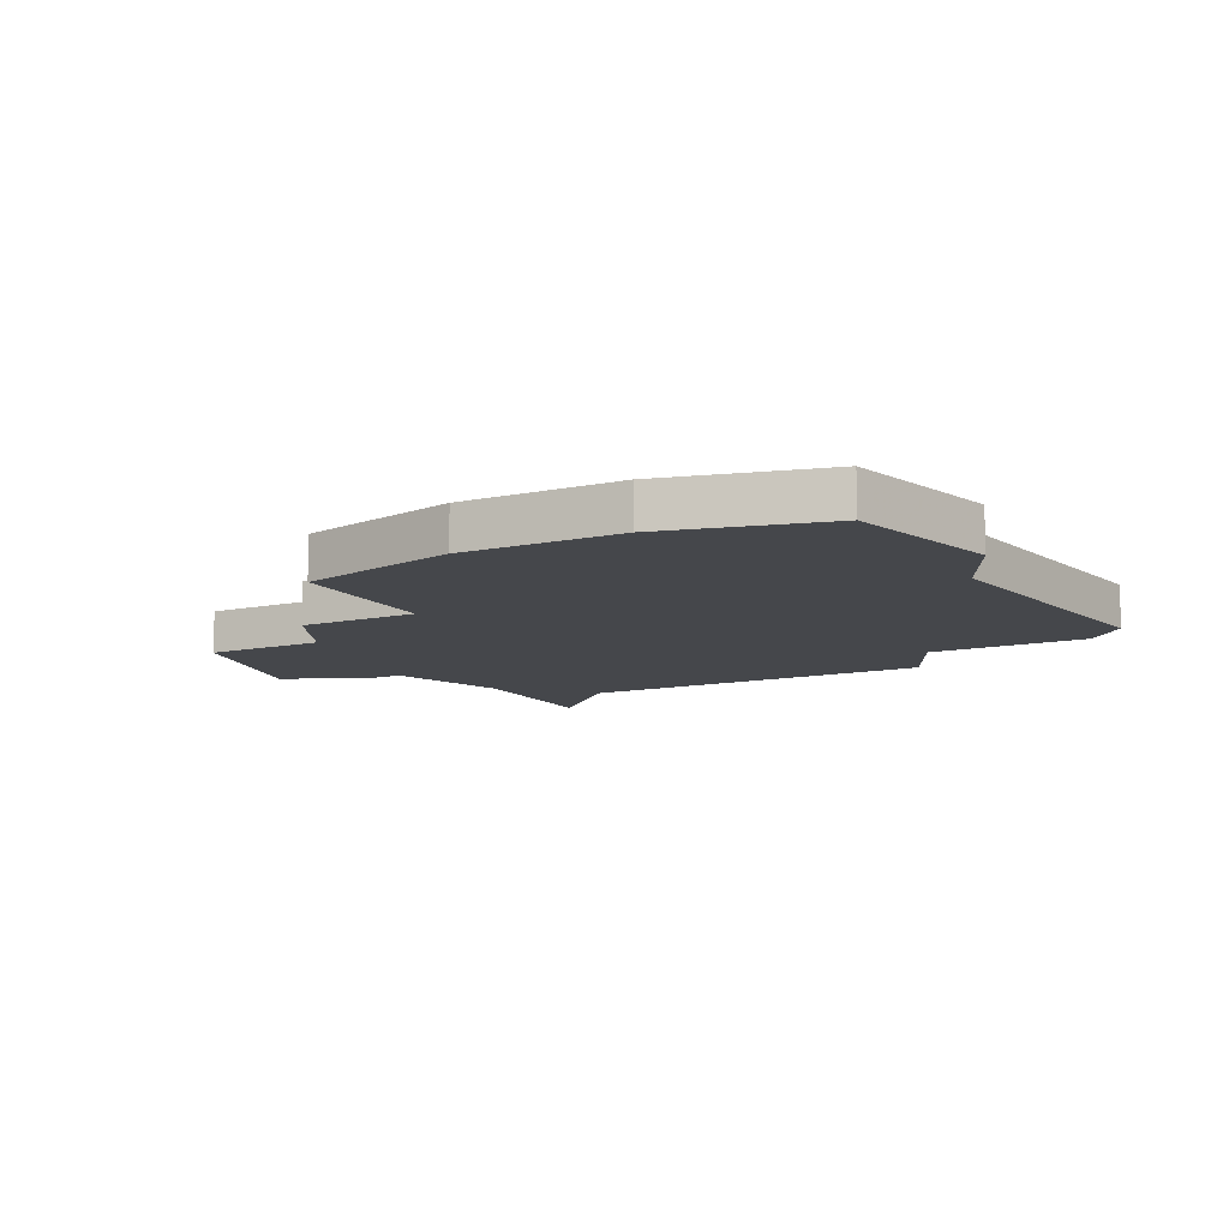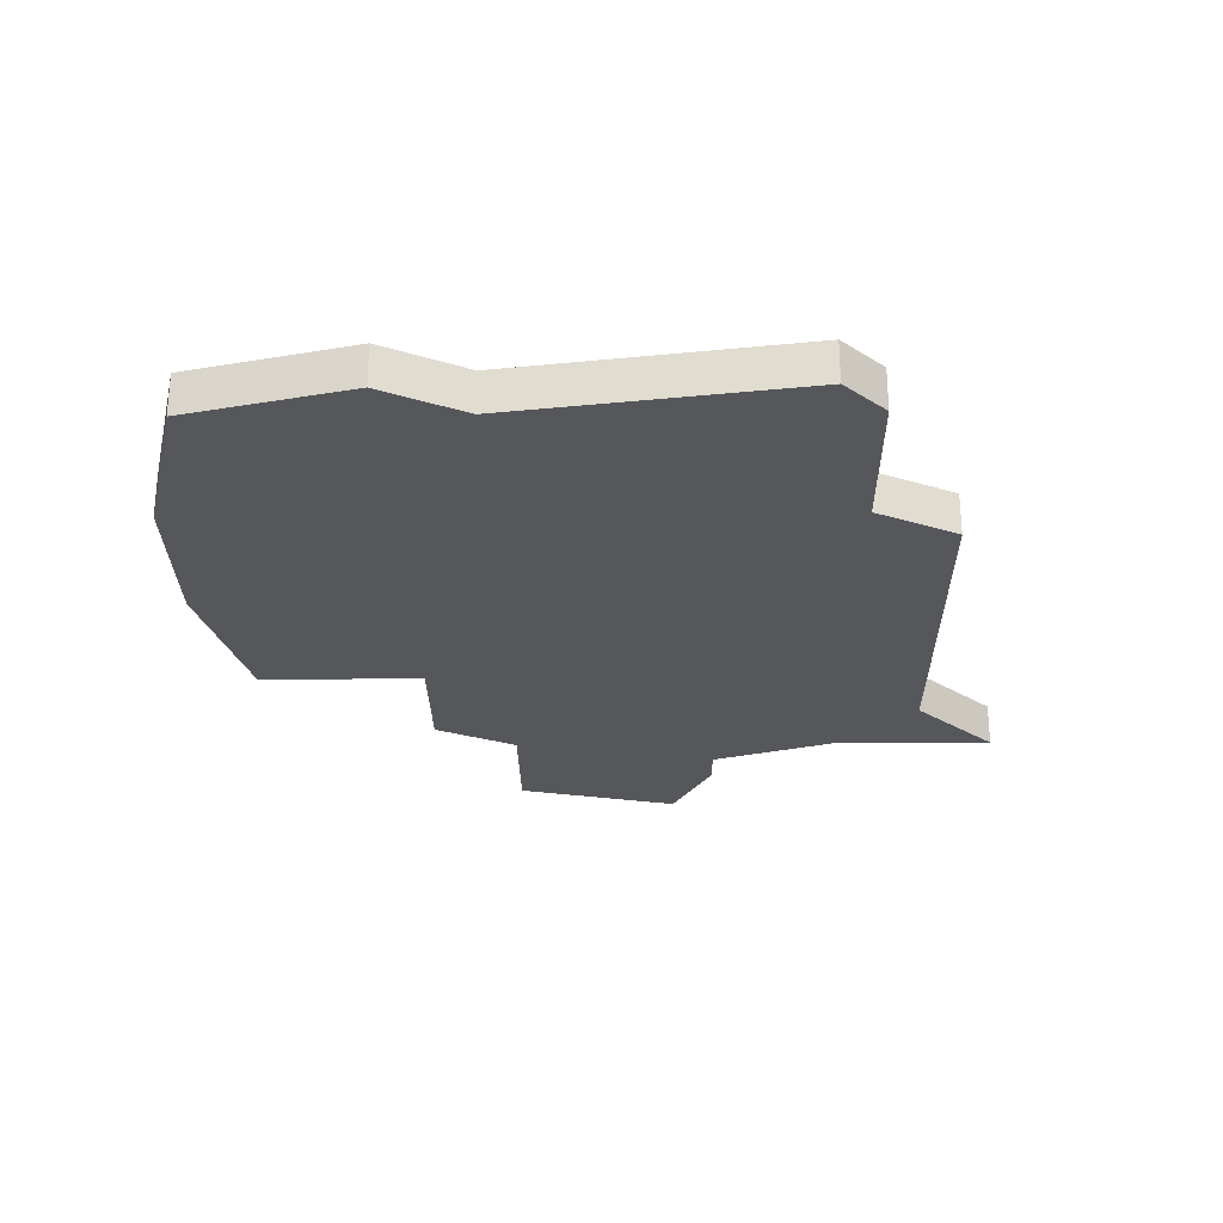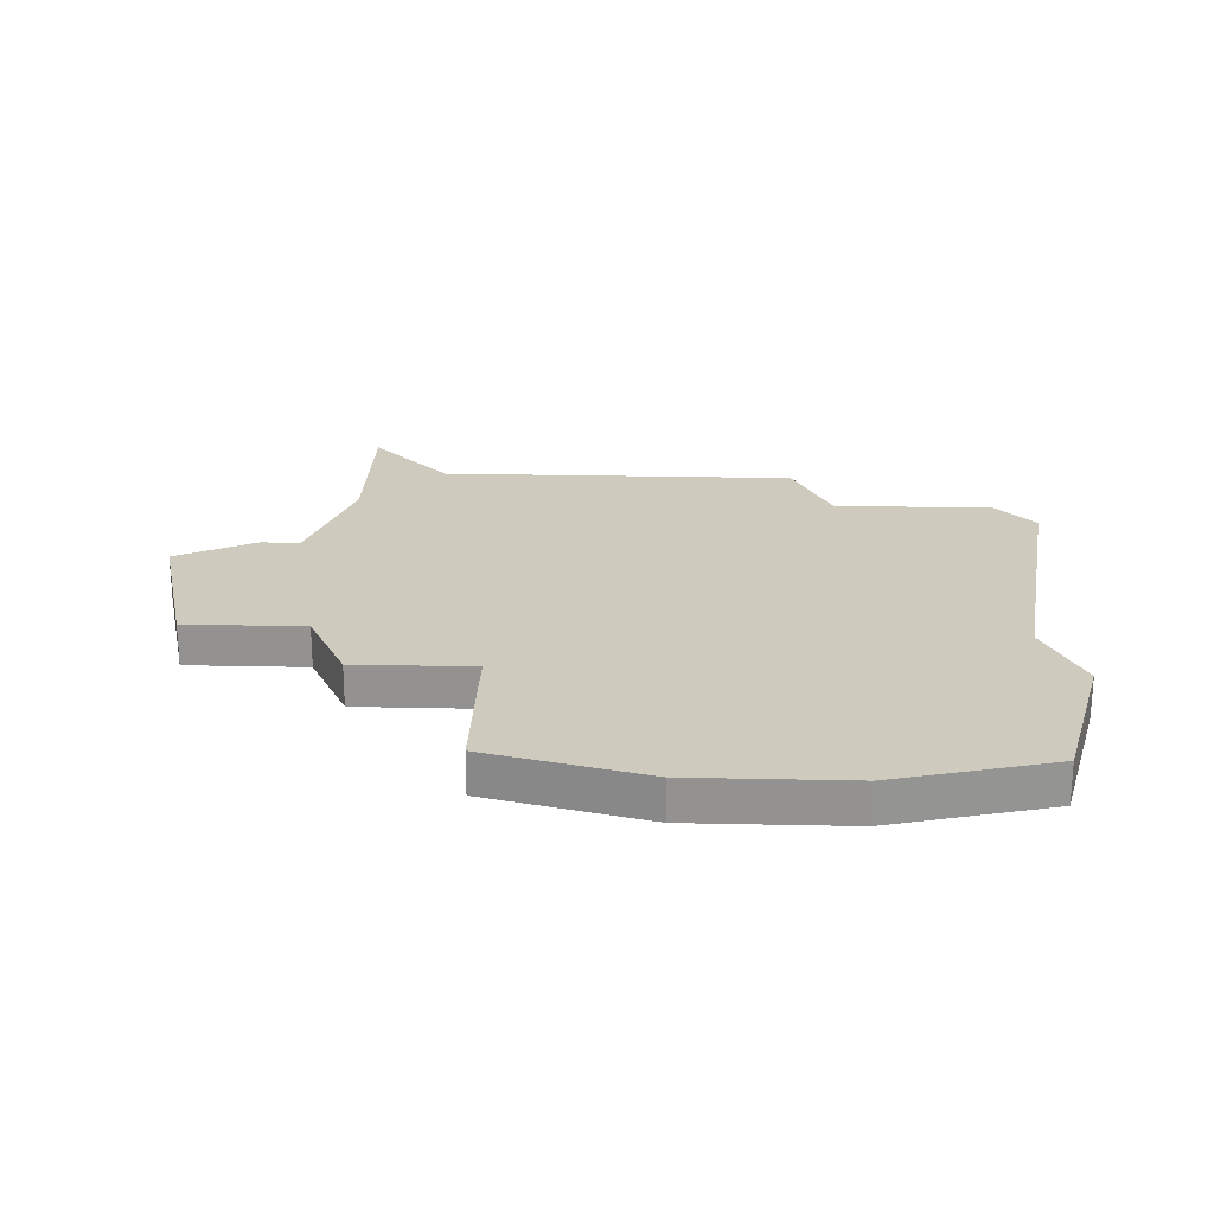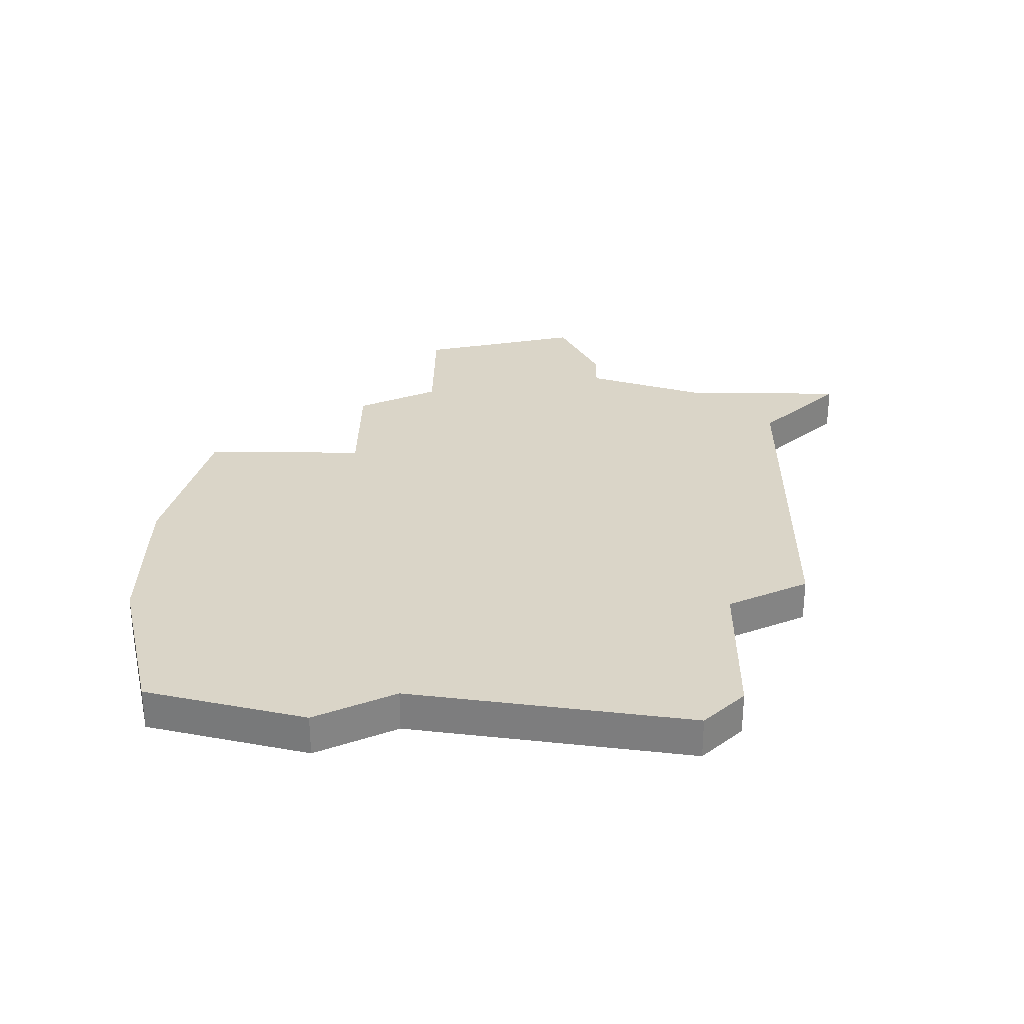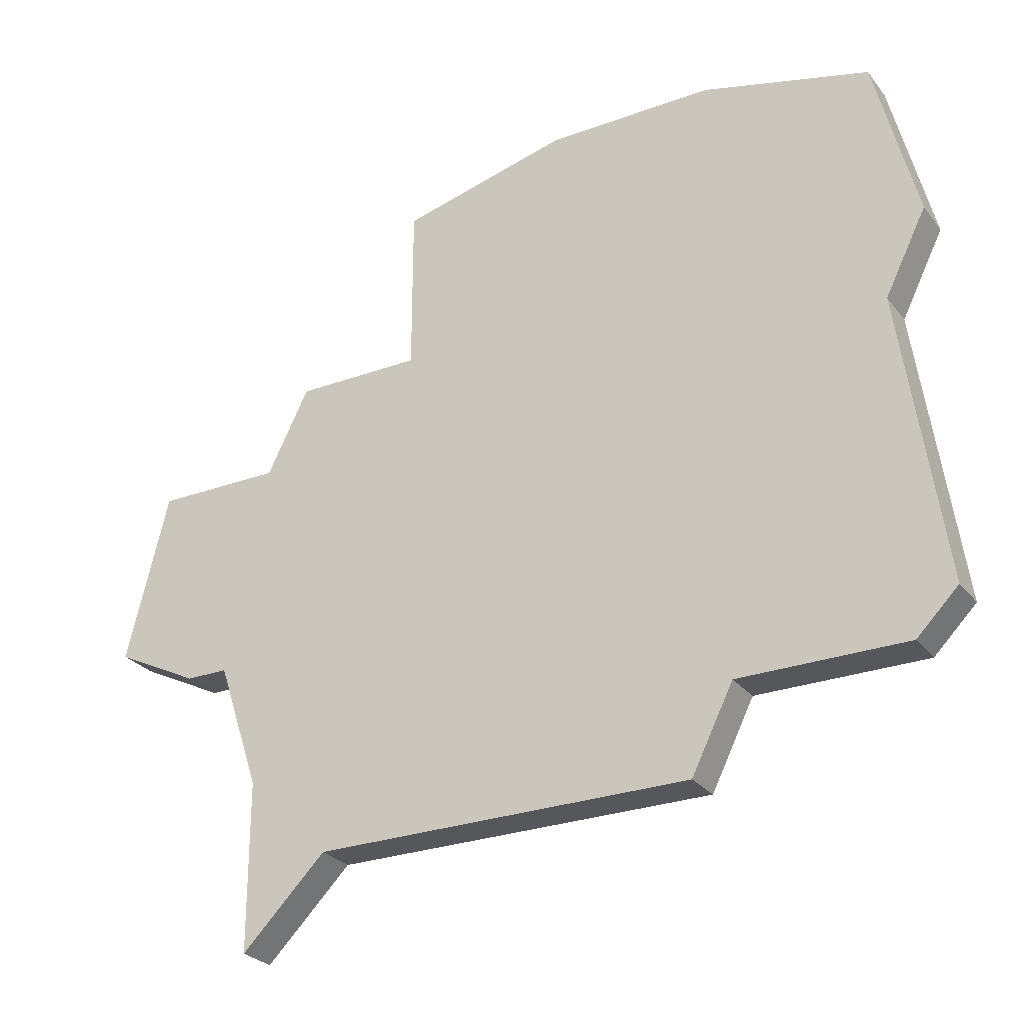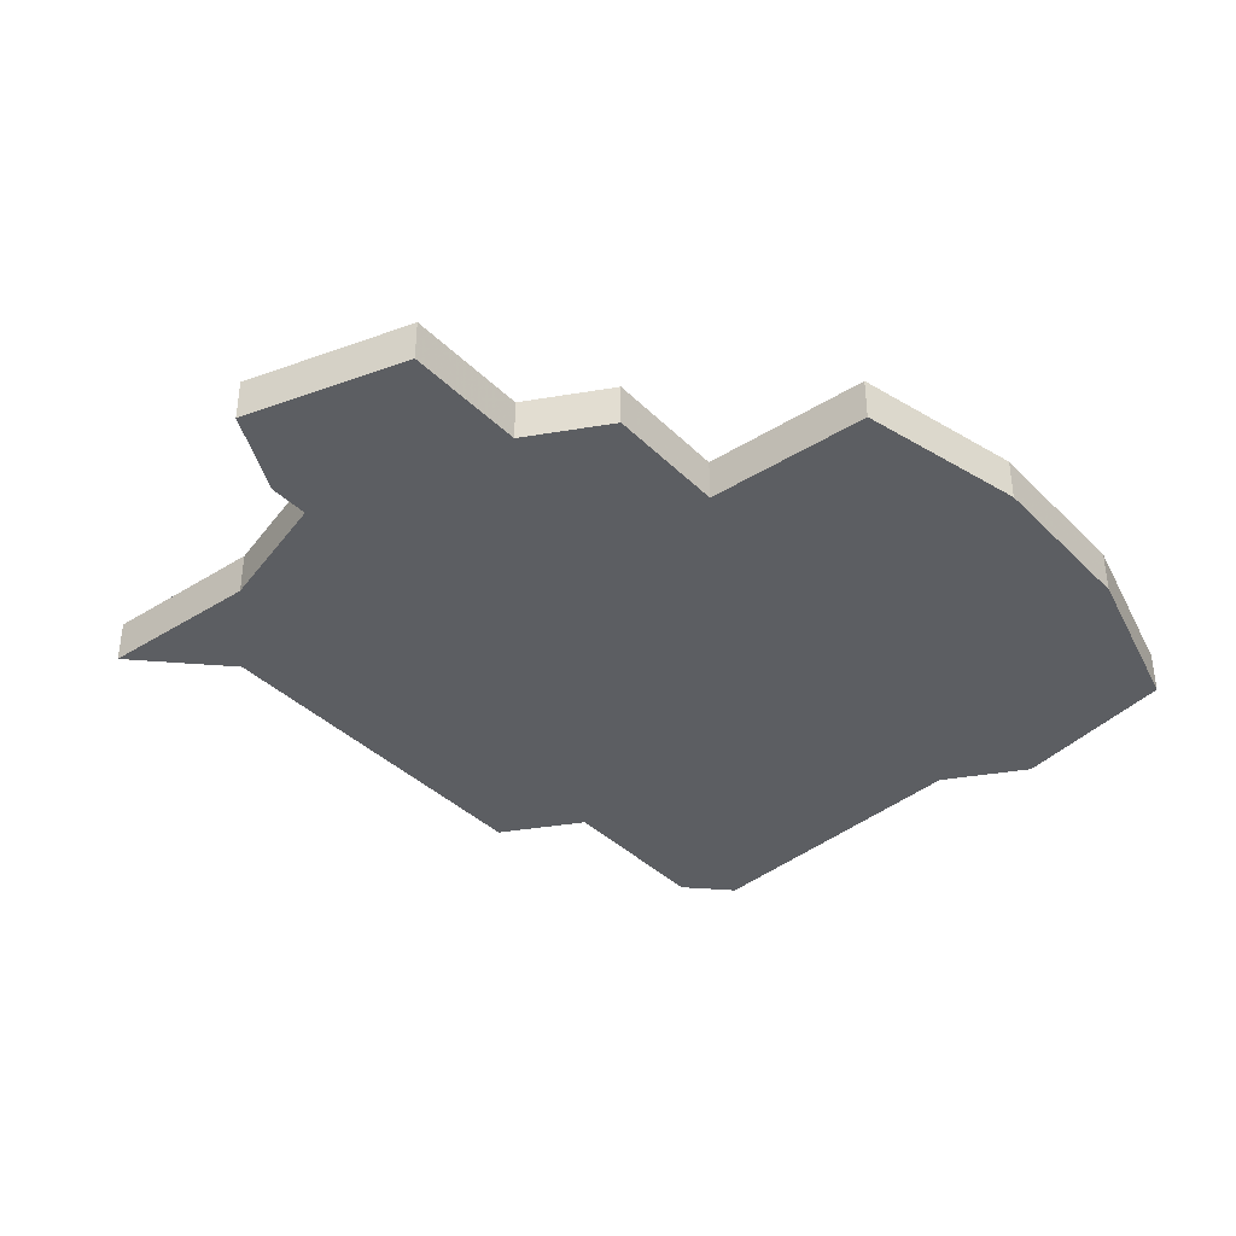
<metadata>
{"format":"obj","ext":"obj","renderer":"f3d","projection":"perspective","resolution":1024,"background":"white","views":[{"elev":-10.5,"azim":-151.8,"up":"+Z"},{"elev":-26.8,"azim":-89.2,"up":"+Z"},{"elev":23.2,"azim":-177.9,"up":"+Z"},{"elev":29.4,"azim":-89.3,"up":"+Z"},{"elev":-27.3,"azim":-150.4,"up":"+Y"},{"elev":-37.9,"azim":128.8,"up":"+Z"}]}
</metadata>
<code>
v 2760 -674 0
v 2759 -678 0
v 2760 -680 0
v 2759 -687 0
v 2760 -688 0
v 2764 -688 0
v 2765 -690 0
v 2774 -690 0
v 2776 -692 0
v 2776 -688 0
v 2777 -685 0
v 2778 -685 0
v 2780 -684 0
v 2779 -680 0
v 2776 -680 0
v 2775 -678 0
v 2772 -678 0
v 2772 -674 0
v 2768 -673 0
v 2764 -673 0
v 2760 -674 1
v 2759 -678 1
v 2760 -680 1
v 2759 -687 1
v 2760 -688 1
v 2764 -688 1
v 2765 -690 1
v 2774 -690 1
v 2776 -692 1
v 2776 -688 1
v 2777 -685 1
v 2778 -685 1
v 2780 -684 1
v 2779 -680 1
v 2776 -680 1
v 2775 -678 1
v 2772 -678 1
v 2772 -674 1
v 2768 -673 1
v 2764 -673 1
f 2 1 20
f 5 4 3
f 8 7 6
f 10 9 8
f 13 12 11
f 15 14 13
f 17 16 15
f 19 18 17
f 2 20 19
f 6 5 3
f 10 8 6
f 15 13 11
f 2 19 17
f 10 6 3
f 15 11 10
f 2 17 15
f 10 3 2
f 2 15 10
f 40 21 22
f 23 24 25
f 26 27 28
f 28 29 30
f 31 32 33
f 33 34 35
f 35 36 37
f 37 38 39
f 39 40 22
f 23 25 26
f 26 28 30
f 31 33 35
f 37 39 22
f 23 26 30
f 30 31 35
f 35 37 22
f 22 23 30
f 30 35 22
f 22 21 2
f 2 21 1
f 23 22 3
f 3 22 2
f 24 23 4
f 4 23 3
f 25 24 5
f 5 24 4
f 26 25 6
f 6 25 5
f 27 26 7
f 7 26 6
f 28 27 8
f 8 27 7
f 29 28 9
f 9 28 8
f 30 29 10
f 10 29 9
f 31 30 11
f 11 30 10
f 32 31 12
f 12 31 11
f 33 32 13
f 13 32 12
f 34 33 14
f 14 33 13
f 35 34 15
f 15 34 14
f 36 35 16
f 16 35 15
f 37 36 17
f 17 36 16
f 38 37 18
f 18 37 17
f 39 38 19
f 19 38 18
f 21 40 1
f 1 40 20
f 40 39 20
f 20 39 19

</code>
